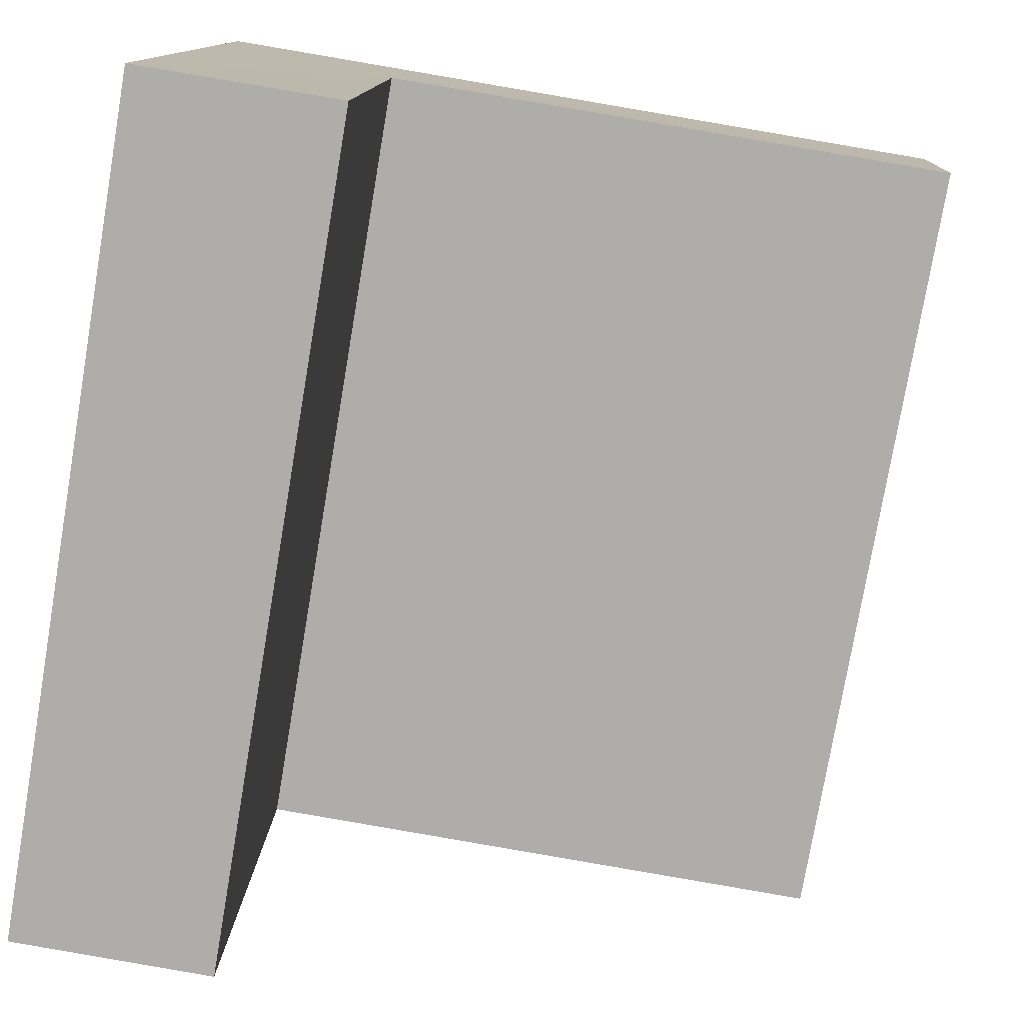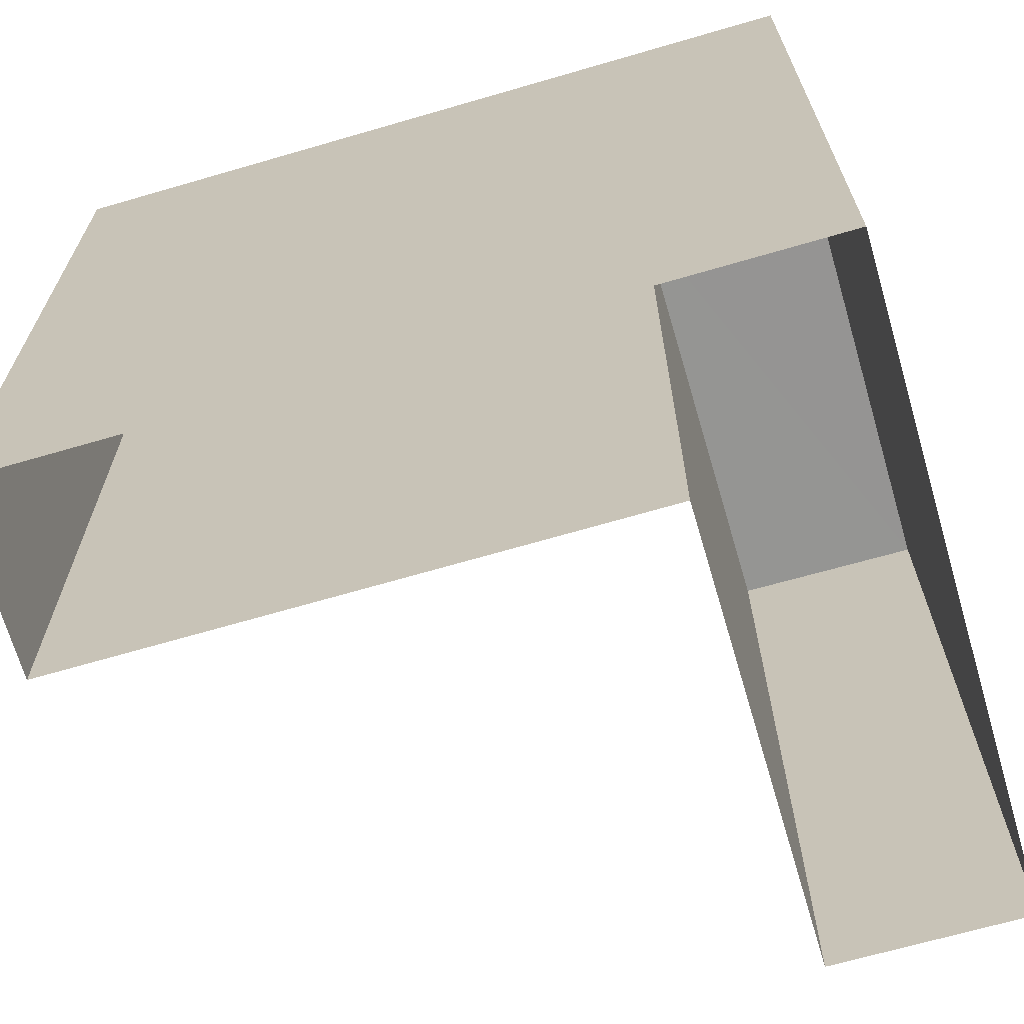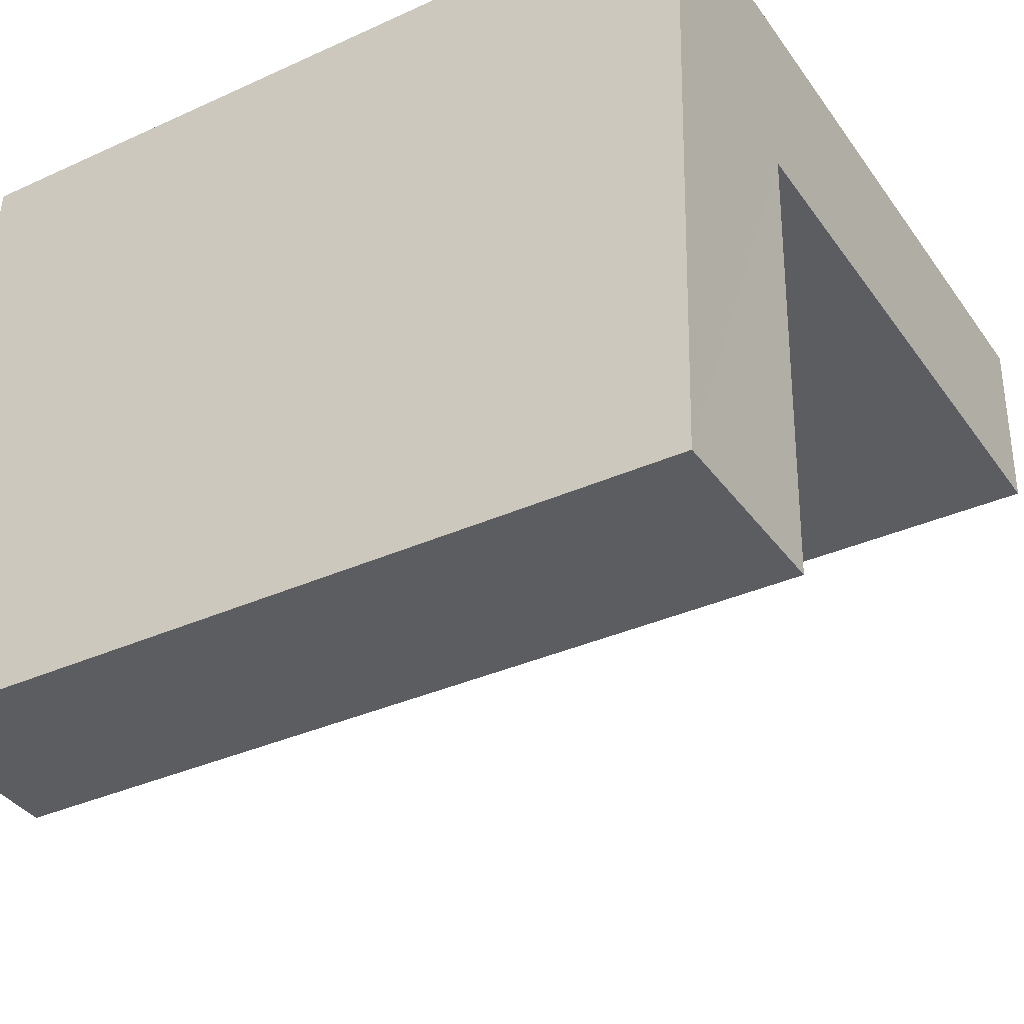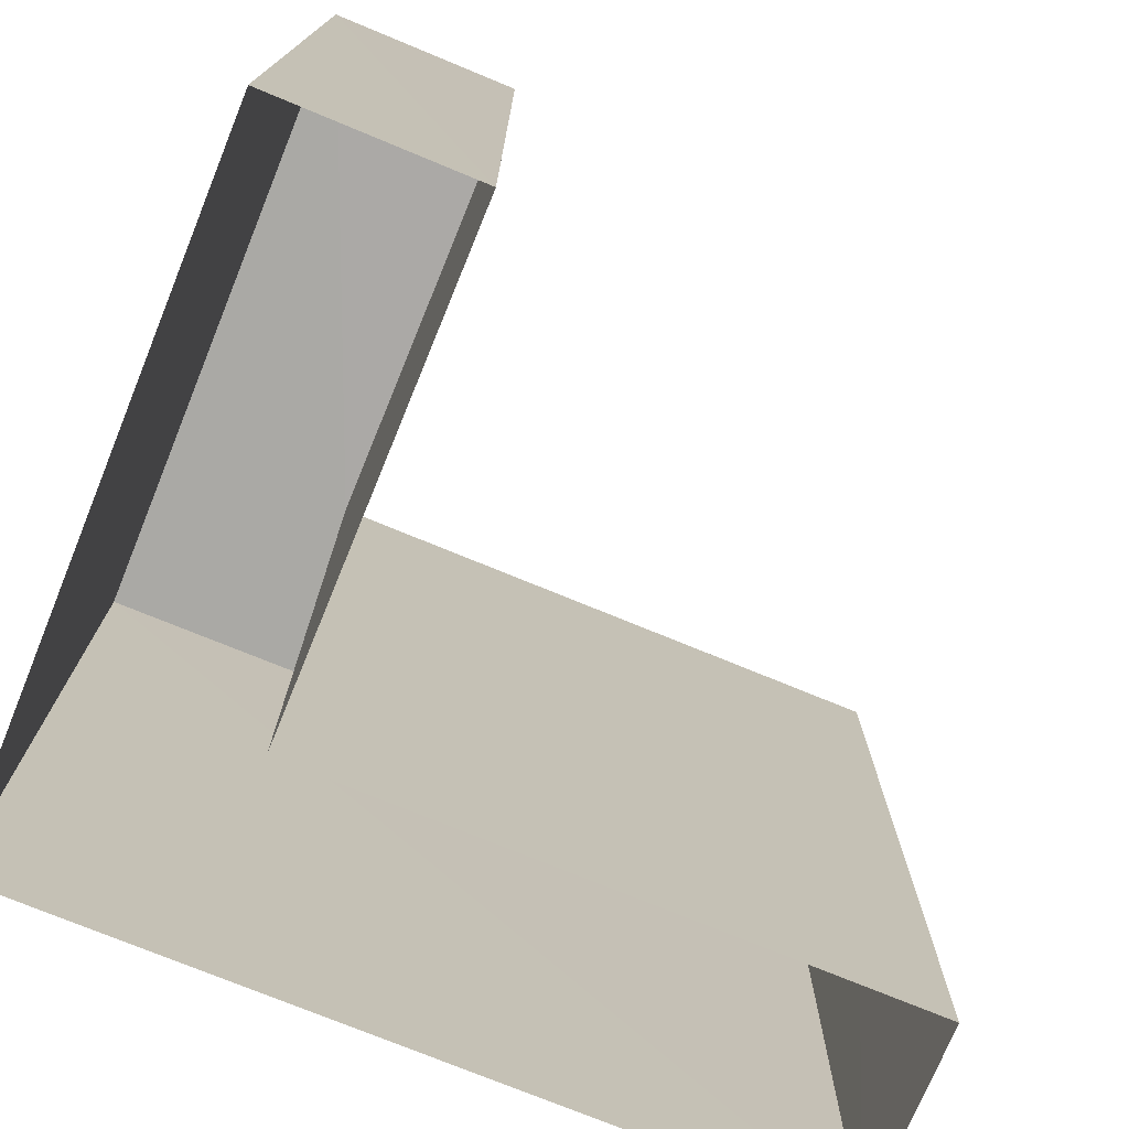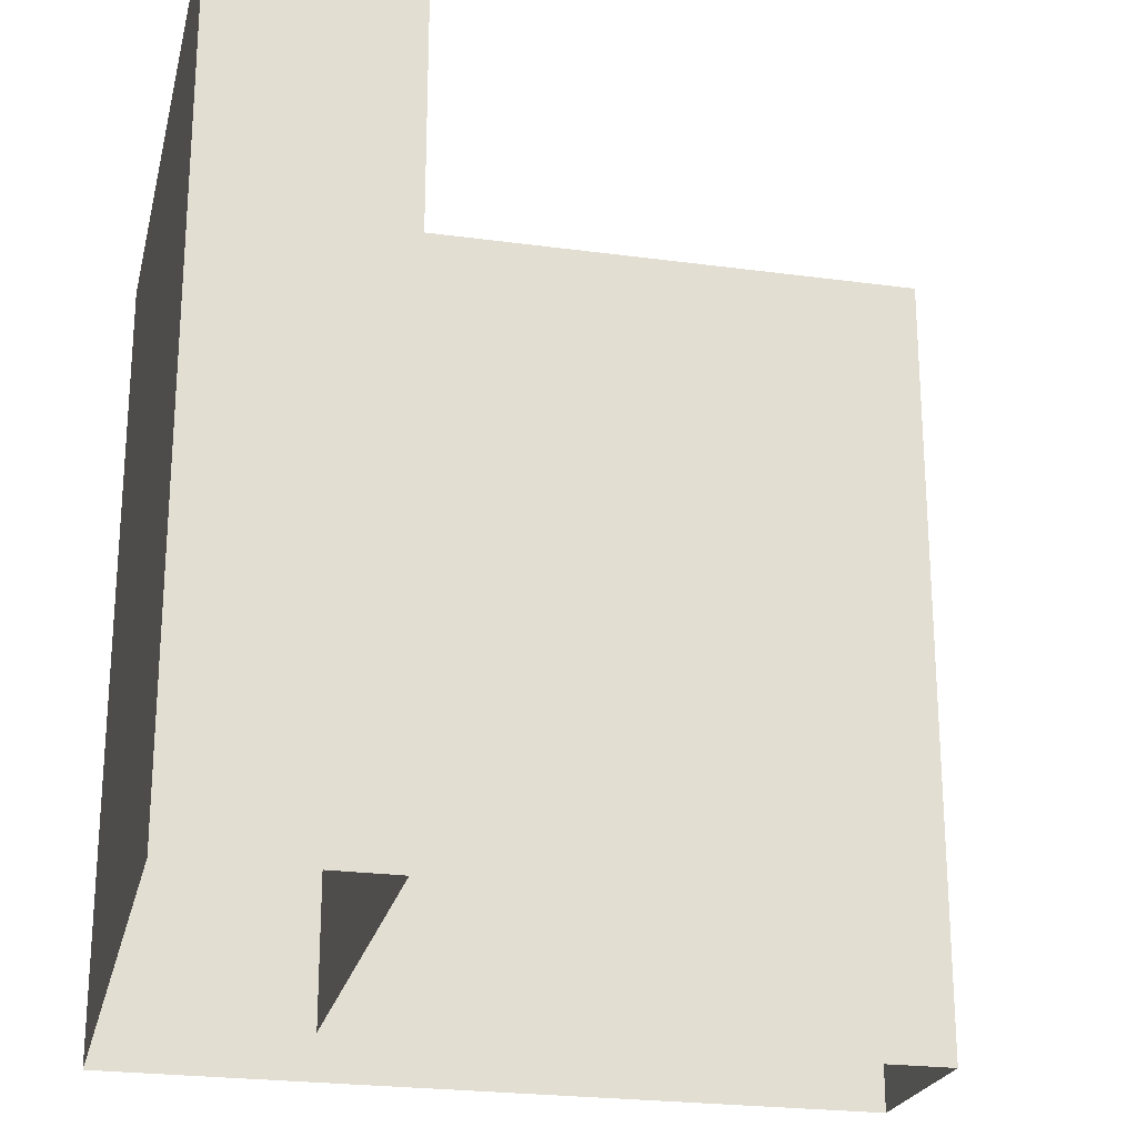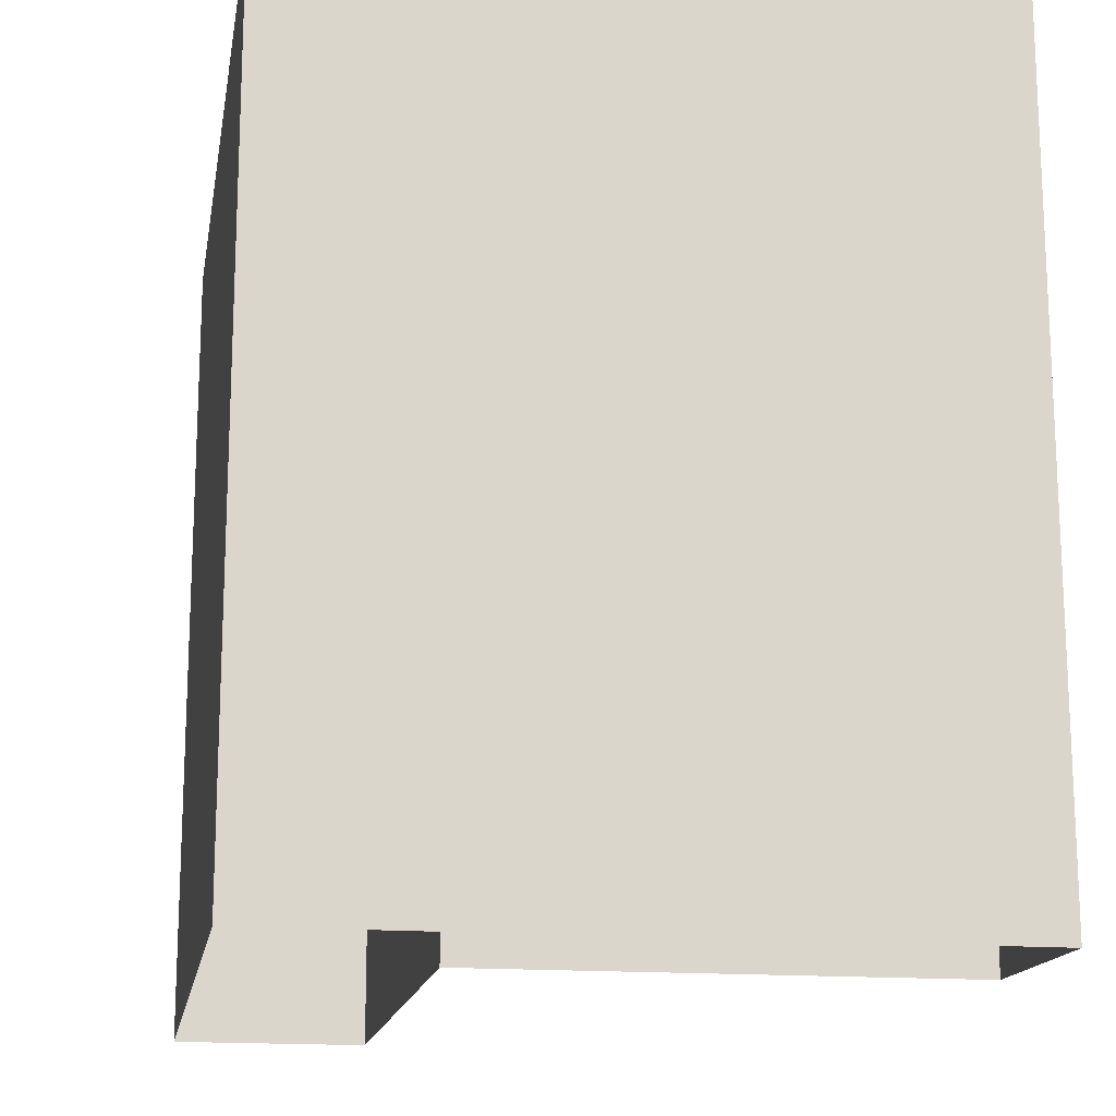
<metadata>
{"format":"obj","ext":"obj","renderer":"f3d","projection":"perspective","resolution":1024,"background":"white","views":[{"elev":-77.3,"azim":-9.5,"up":"+Y"},{"elev":-67.3,"azim":-165.8,"up":"+Z"},{"elev":-34.9,"azim":-58.7,"up":"+Y"},{"elev":-75.5,"azim":-24.4,"up":"+Z"},{"elev":-23.4,"azim":-15.1,"up":"+Z"},{"elev":-16.1,"azim":-101.9,"up":"+Z"}]}
</metadata>
<code>
v -3.73e+05 -1.052e+05 23.79
v -3.73e+05 -1.052e+05 23.79
v -3.73e+05 -1.052e+05 23.79
v -3.73e+05 -1.052e+05 23.79
v -3.73e+05 -1.052e+05 23.8
v -3.73e+05 -1.052e+05 23.8
v -3.73e+05 -1.052e+05 29.46
v -3.73e+05 -1.052e+05 29.46
v -3.73e+05 -1.052e+05 29.46
v -3.73e+05 -1.052e+05 29.46
v -3.73e+05 -1.052e+05 29.46
v -3.73e+05 -1.052e+05 29.46
f 1 2 3
f 2 4 3
f 5 1 3
f 6 5 3
f 7 8 9
f 8 10 9
f 11 7 9
f 12 11 9
f 8 5 6
f 10 8 6
f 9 3 4
f 12 9 4
f 10 6 3
f 9 10 3
f 12 4 2
f 11 12 2
f 8 1 5
f 8 7 1
f 7 2 1
f 7 11 2

</code>
